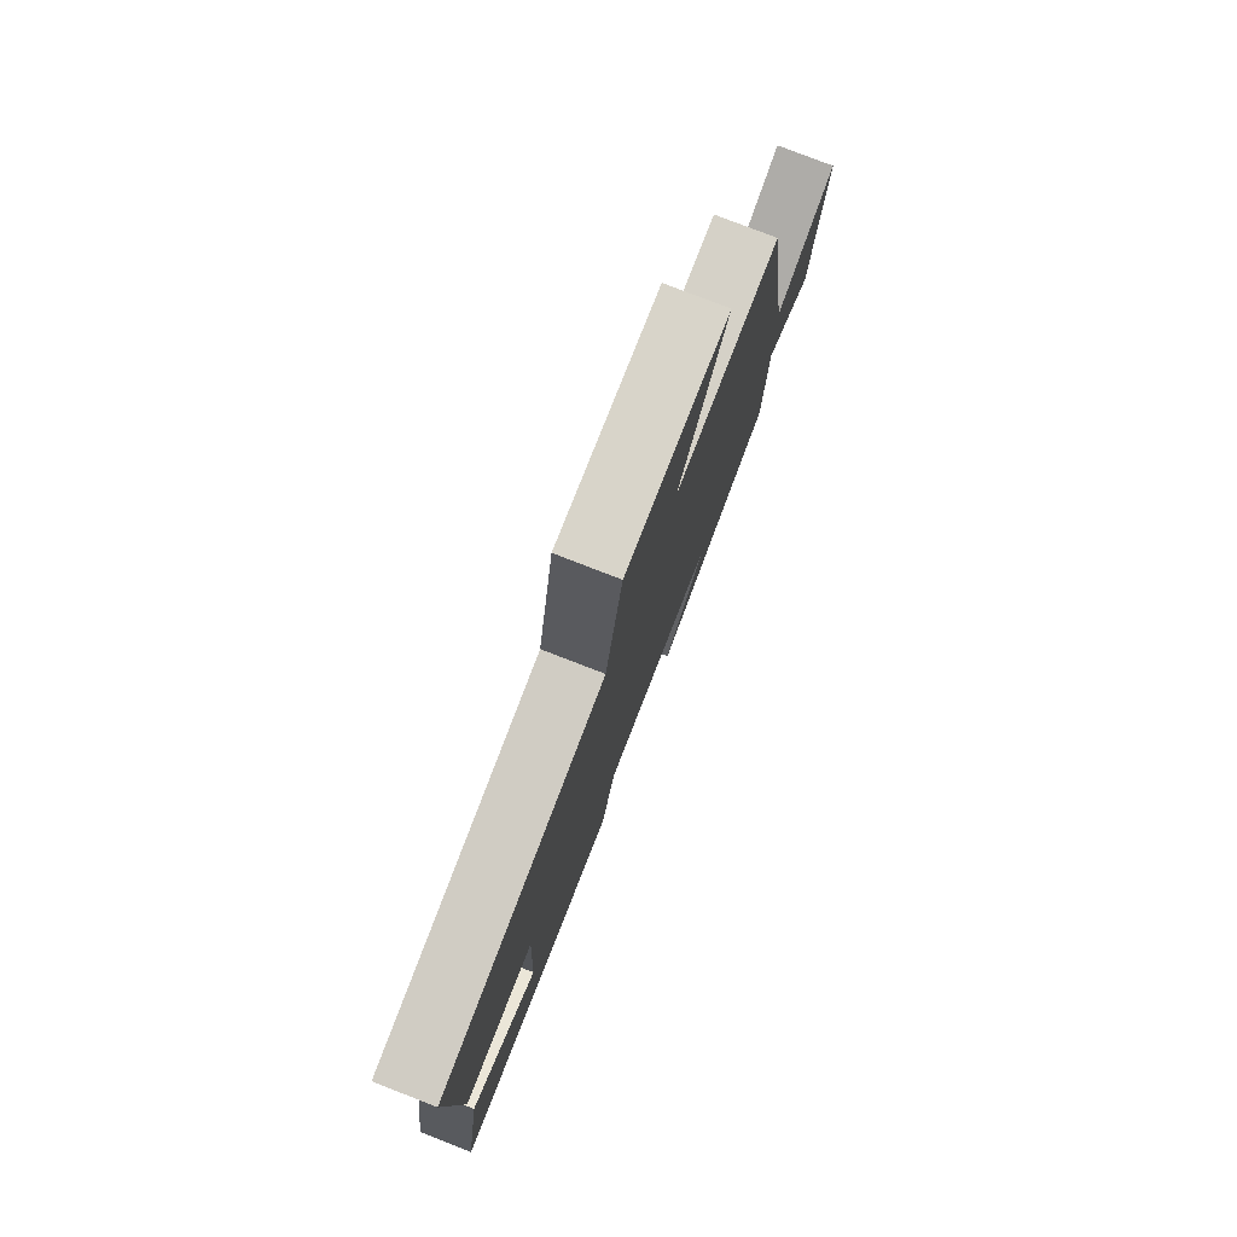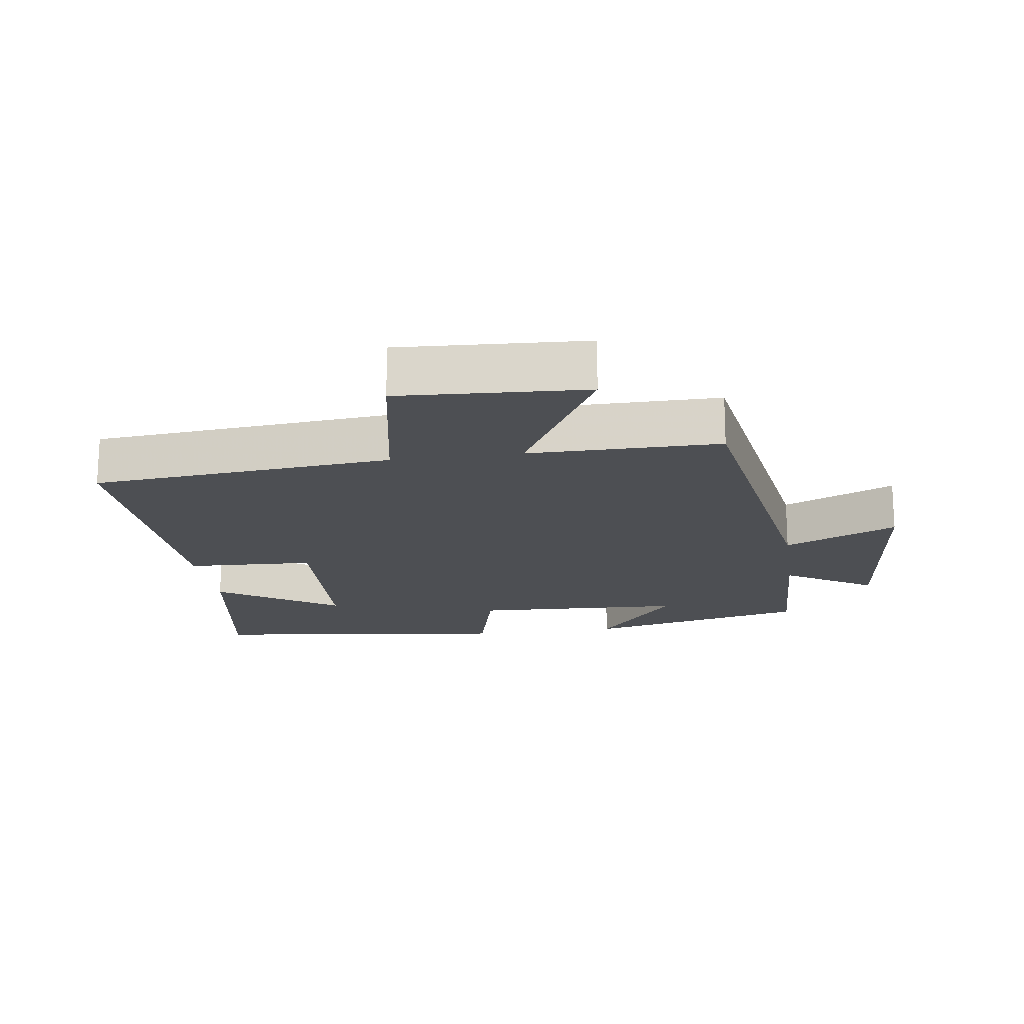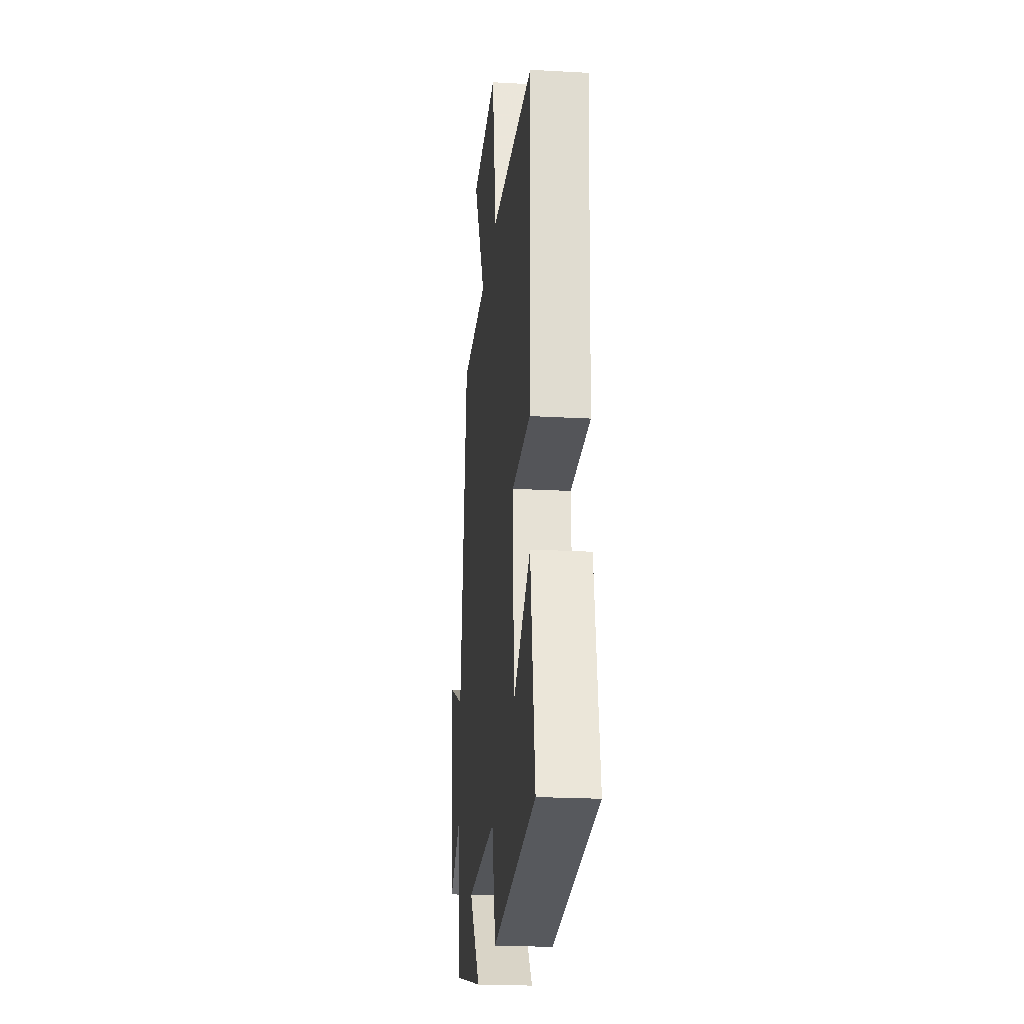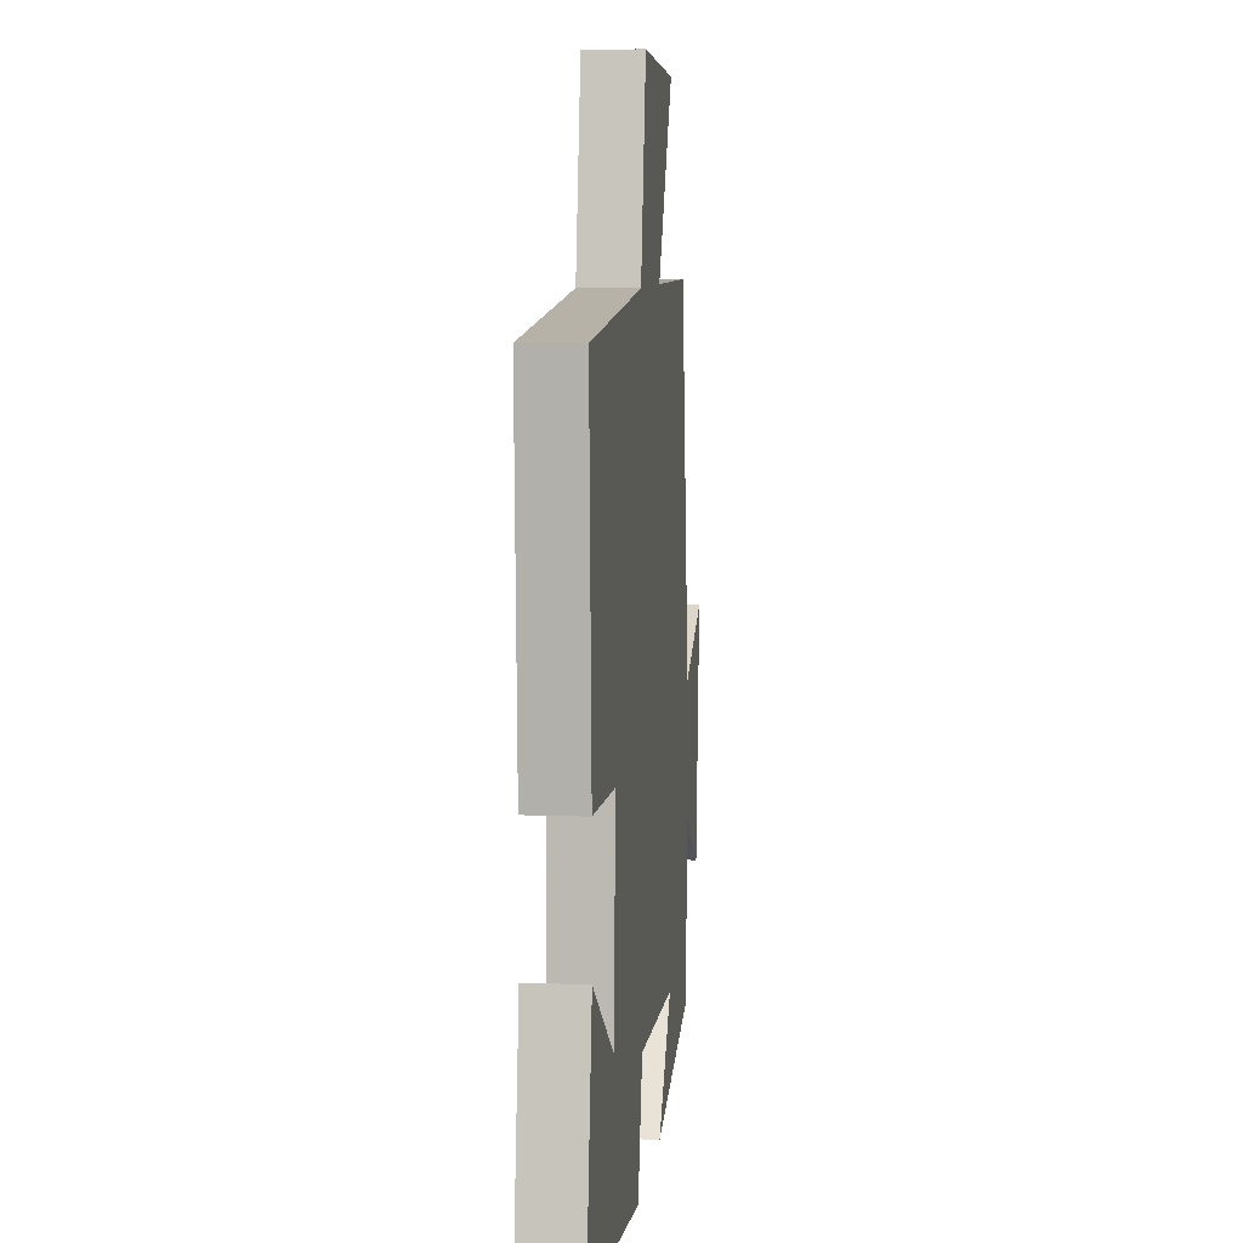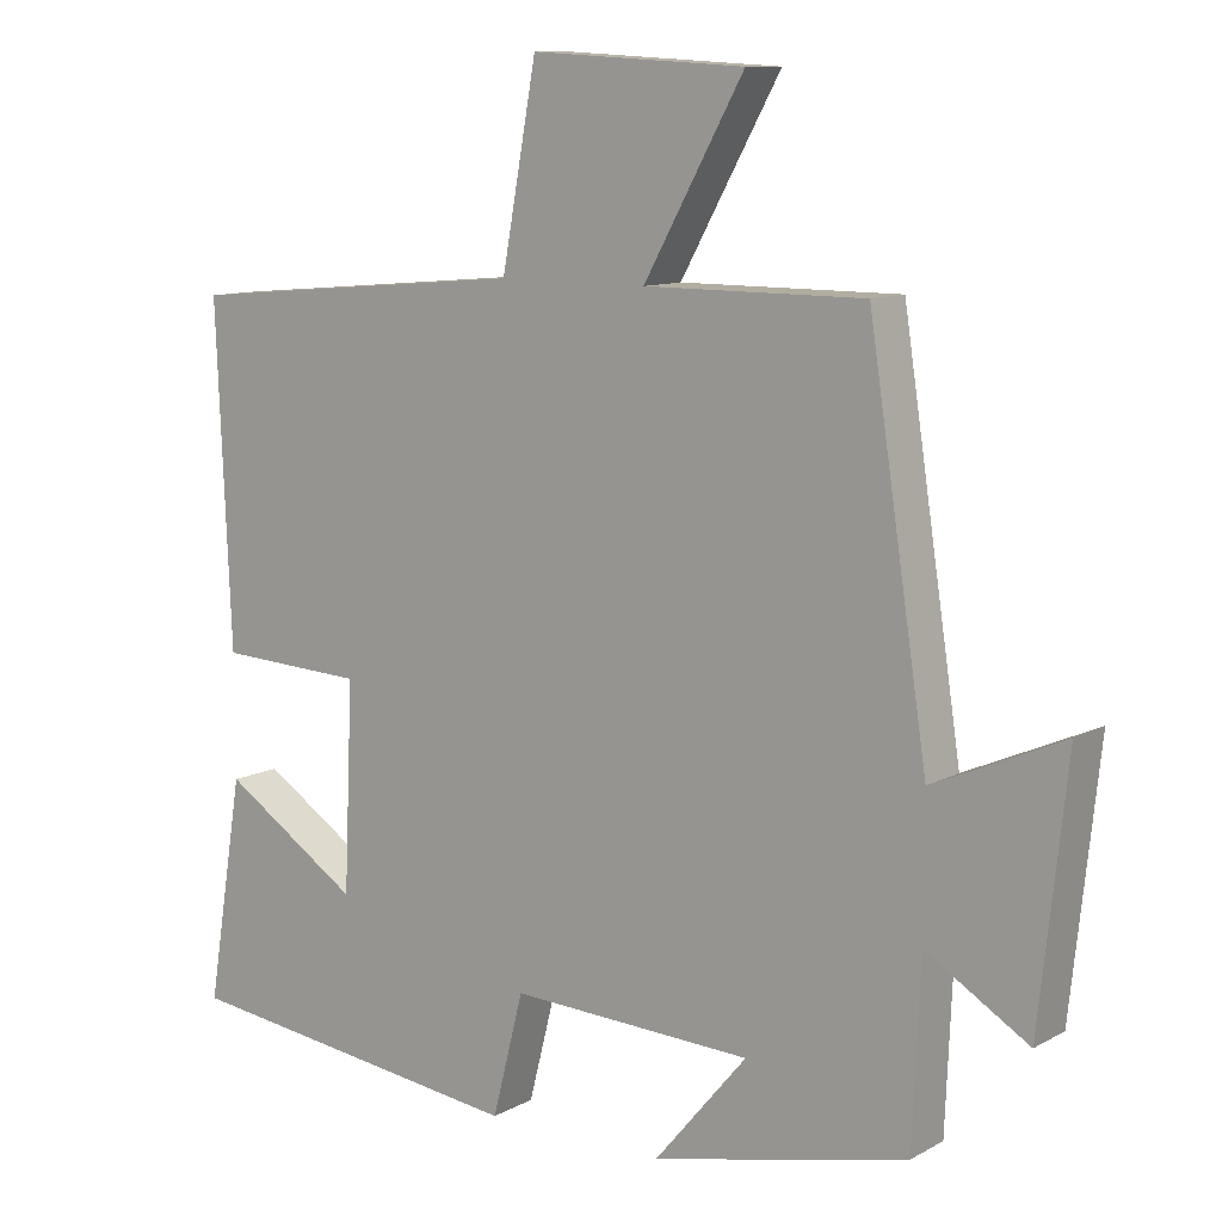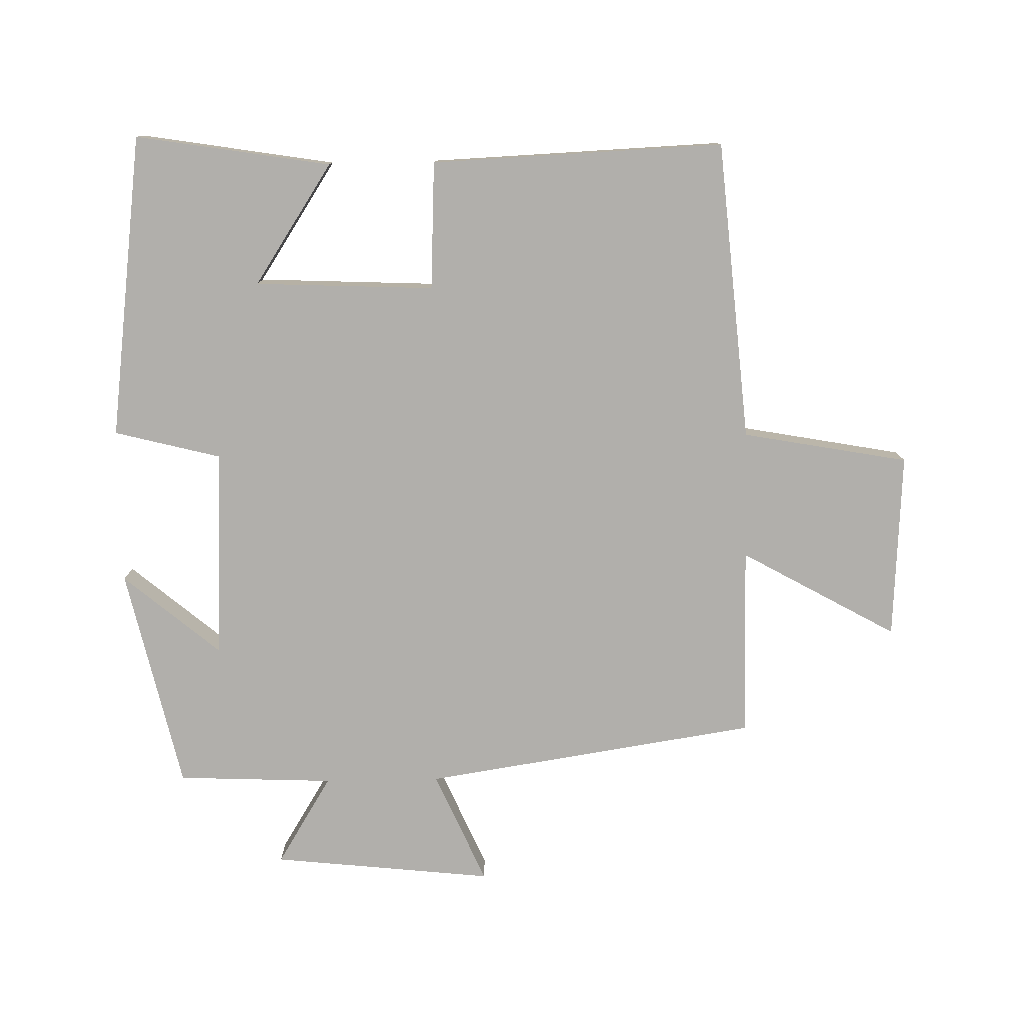
<metadata>
{"format":"obj","ext":"obj","renderer":"f3d","projection":"perspective","resolution":1024,"background":"white","views":[{"elev":78.9,"azim":-68.8,"up":"+Z"},{"elev":-18.0,"azim":8.2,"up":"+Y"},{"elev":-22.0,"azim":-95.6,"up":"+Z"},{"elev":7.6,"azim":-83.6,"up":"+Z"},{"elev":10.5,"azim":36.7,"up":"+Z"},{"elev":-78.2,"azim":-88.9,"up":"+Y"}]}
</metadata>
<code>
v -0.548 0.07 -0.442
v -0.5 0.07 -0.146
v -0.318 0.07 -0.265
v -0.306 0.07 0.007
v -0.5 0.07 0.016
v -0.519 0.07 0.46
v -0.064 0.07 0.5
v -0.018 0.07 0.752
v 0.264 0.07 0.736
v 0.132 0.07 0.5
v 0.422 0.07 0.5
v 0.5 0.07 -0.007
v 0.671 0.07 0.068
v 0.635 0.07 -0.268
v 0.5 0.07 -0.185
v 0.49 0.07 -0.423
v 0.152 0.07 -0.5
v 0.275 0.07 -0.353
v -0.045 0.07 -0.339
v -0.086 0.07 -0.5
v -0.548 0 -0.442
v -0.5 0 -0.146
v -0.318 0 -0.265
v -0.306 0 0.007
v -0.5 0 0.016
v -0.519 0 0.46
v -0.064 0 0.5
v -0.018 0 0.752
v 0.264 0 0.736
v 0.132 0 0.5
v 0.422 0 0.5
v 0.5 0 -0.007
v 0.671 0 0.068
v 0.635 0 -0.268
v 0.5 0 -0.185
v 0.49 0 -0.423
v 0.152 0 -0.5
v 0.275 0 -0.353
v -0.045 0 -0.339
v -0.086 0 -0.5
f 19 20 1
f 15 16 17 18
f 15 18 19
f 12 13 14 15
f 12 15 19
f 11 12 19
f 10 11 19
f 7 8 9 10
f 6 7 10
f 5 6 10
f 4 5 10
f 3 4 10 19
f 1 2 3
f 1 3 19
f 21 40 39
f 38 37 36 35
f 39 38 35
f 35 34 33 32
f 39 35 32
f 39 32 31
f 39 31 30
f 30 29 28 27
f 30 27 26
f 30 26 25
f 30 25 24
f 39 30 24 23
f 23 22 21
f 39 23 21
f 1 21 22 2
f 2 22 23 3
f 3 23 24 4
f 4 24 25 5
f 5 25 26 6
f 6 26 27 7
f 7 27 28 8
f 8 28 29 9
f 9 29 30 10
f 10 30 31 11
f 11 31 32 12
f 12 32 33 13
f 13 33 34 14
f 14 34 35 15
f 15 35 36 16
f 16 36 37 17
f 17 37 38 18
f 18 38 39 19
f 19 39 40 20
f 20 40 21 1

</code>
